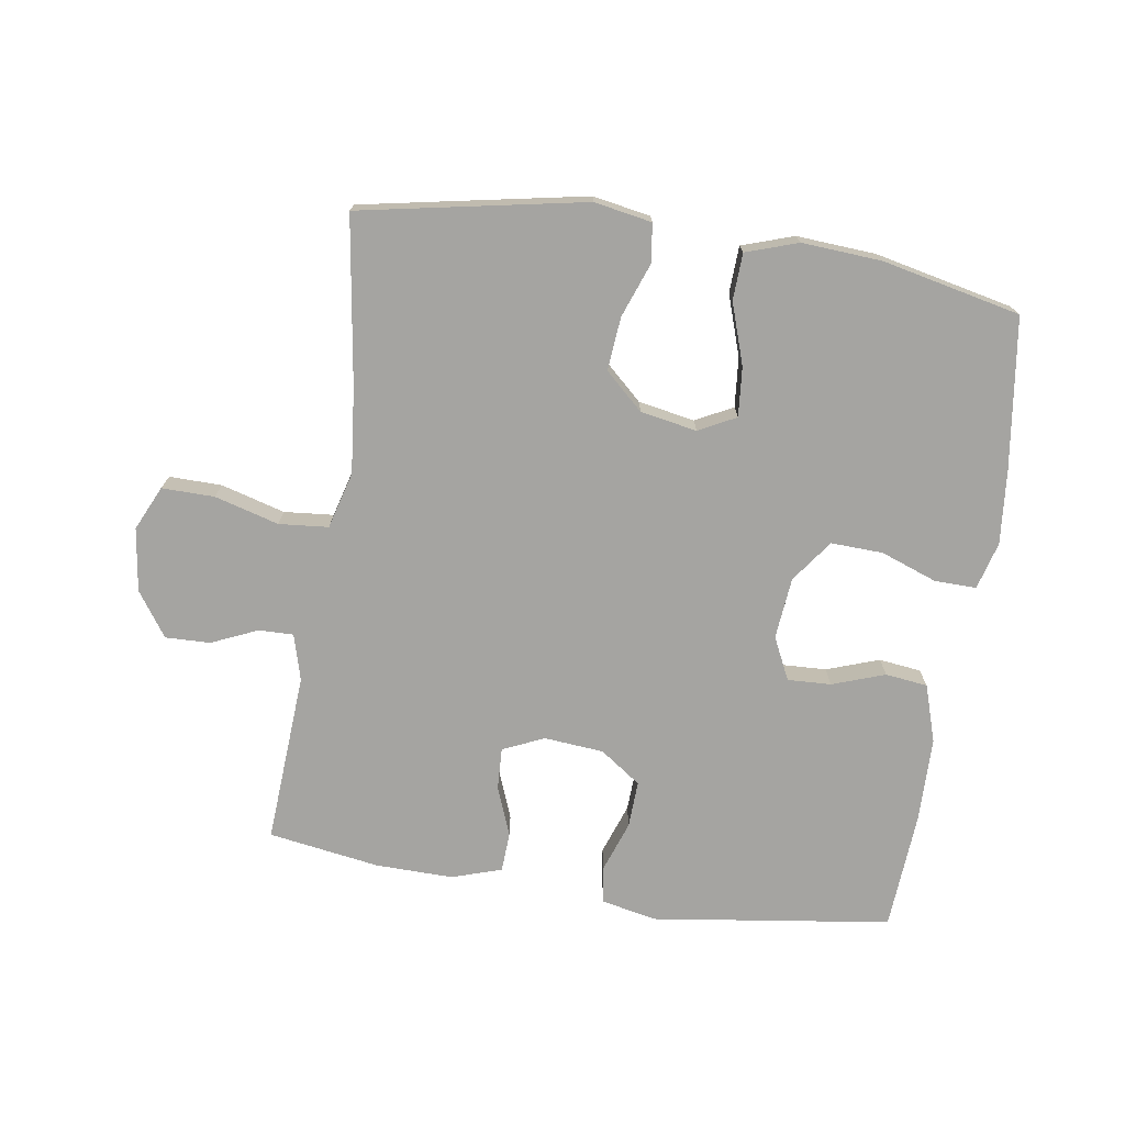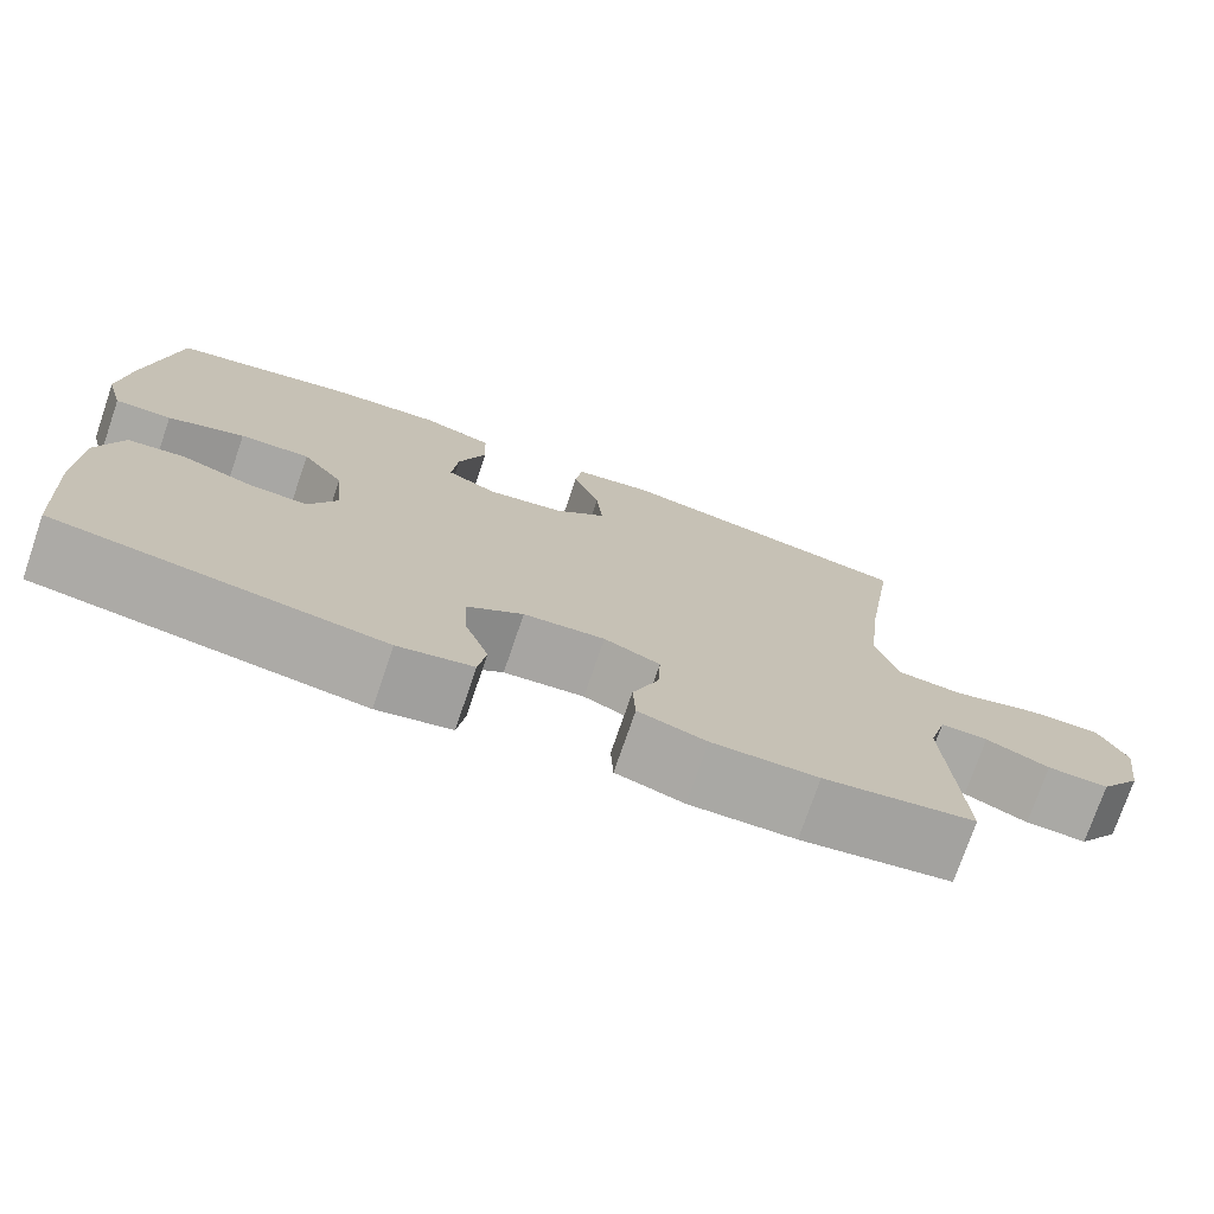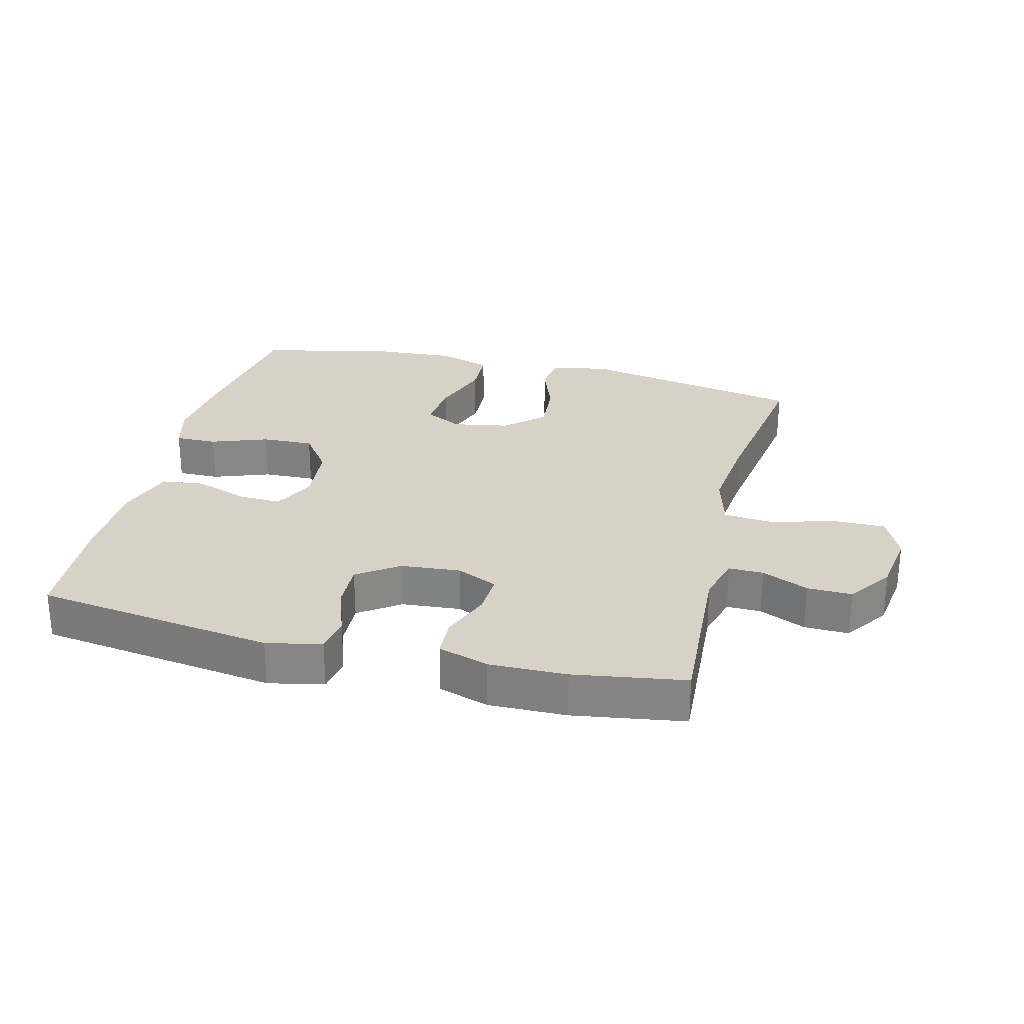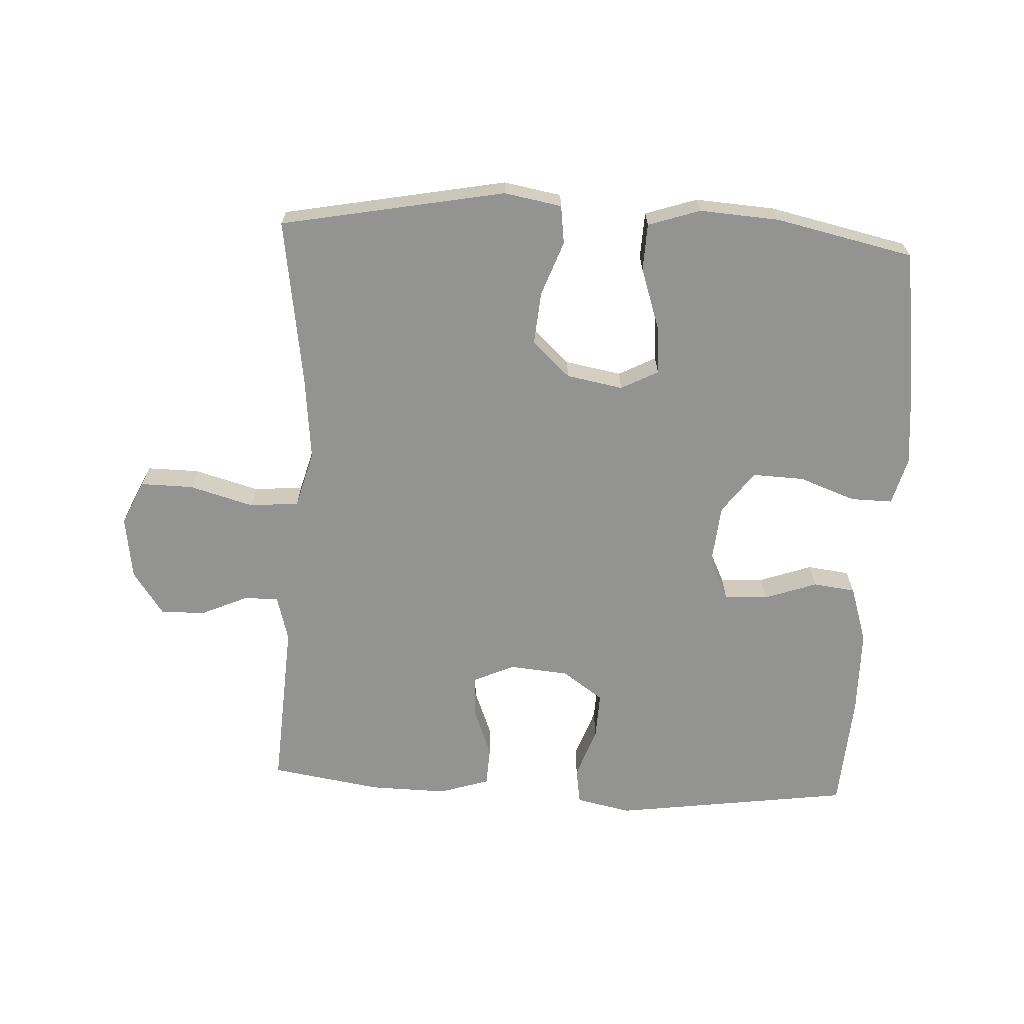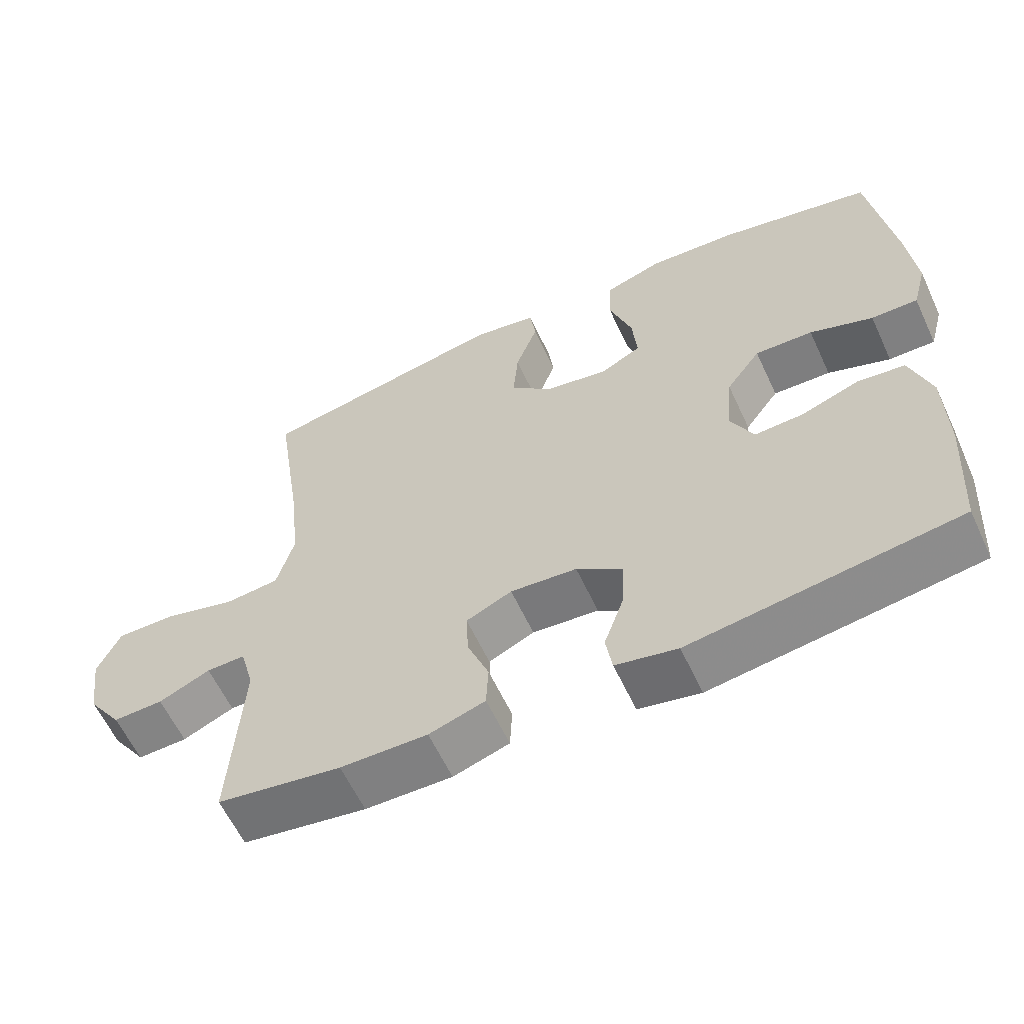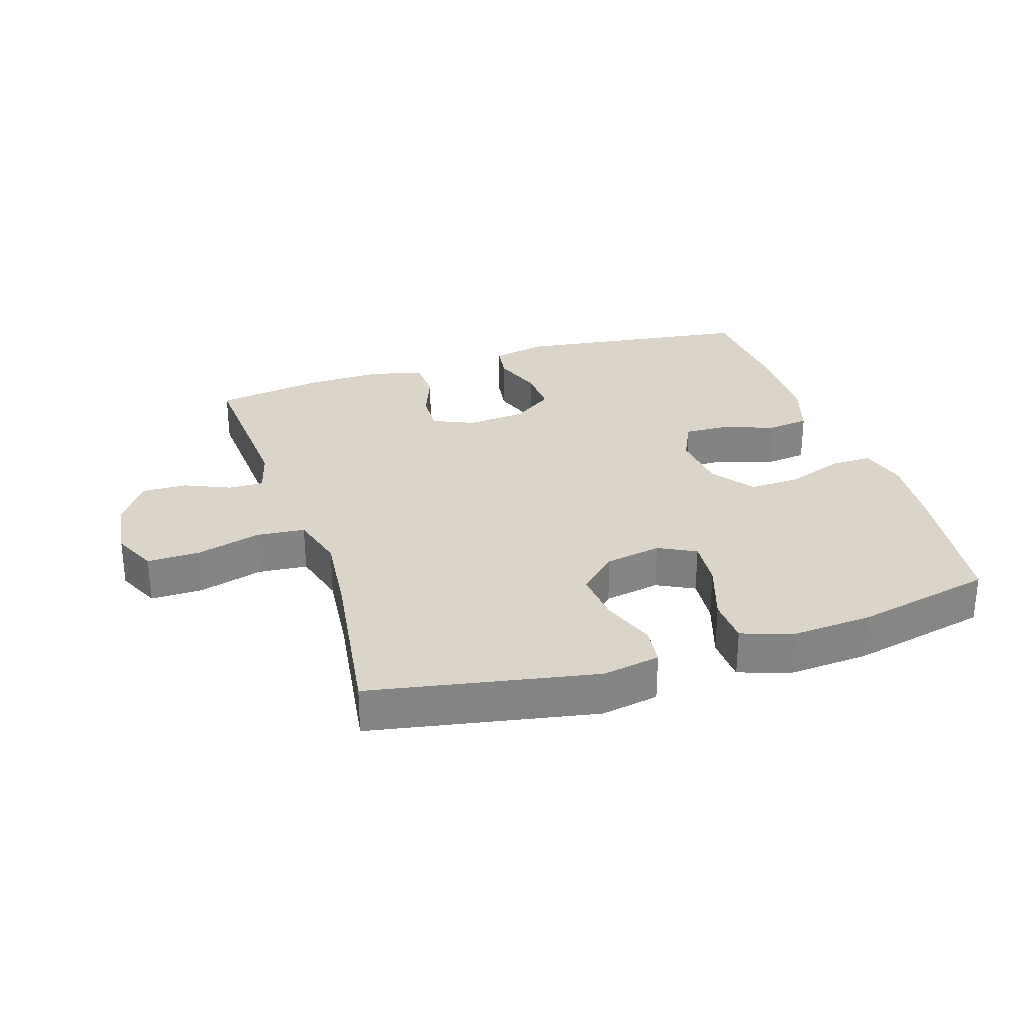
<metadata>
{"format":"obj","ext":"obj","renderer":"f3d","projection":"perspective","resolution":1024,"background":"white","views":[{"elev":-73.4,"azim":-8.8,"up":"+Y"},{"elev":-75.1,"azim":161.1,"up":"+Z"},{"elev":27.5,"azim":-165.9,"up":"+Y"},{"elev":-66.6,"azim":-3.0,"up":"+Y"},{"elev":-60.5,"azim":24.9,"up":"+Z"},{"elev":29.1,"azim":-18.0,"up":"+Y"}]}
</metadata>
<code>
v 0.5 0.07 -0.5
v 0.127 0.07 -0.552
v 0.041 0.07 -0.534
v 0.032 0.07 -0.477
v 0.06 0.07 -0.397
v 0.063 0.07 -0.324
v -0.001 0.07 -0.279
v -0.094 0.07 -0.271
v -0.158 0.07 -0.3
v -0.155 0.07 -0.365
v -0.125 0.07 -0.442
v -0.128 0.07 -0.504
v -0.206 0.07 -0.529
v -0.327 0.07 -0.527
v -0.5 0.07 -0.5
v -0.484 0.07 -0.233
v -0.504 0.07 -0.161
v -0.558 0.07 -0.162
v -0.63 0.07 -0.194
v -0.7 0.07 -0.196
v -0.748 0.07 -0.127
v -0.762 0.07 -0.028
v -0.73 0.07 0.041
v -0.648 0.07 0.04
v -0.548 0.07 0.012
v -0.471 0.07 0.019
v -0.447 0.07 0.107
v -0.461 0.07 0.239
v -0.5 0.07 0.5
v -0.15 0.07 0.567
v -0.06 0.07 0.551
v -0.052 0.07 0.491
v -0.083 0.07 0.406
v -0.09 0.07 0.323
v -0.031 0.07 0.269
v 0.057 0.07 0.253
v 0.115 0.07 0.283
v 0.108 0.07 0.36
v 0.076 0.07 0.455
v 0.079 0.07 0.528
v 0.16 0.07 0.555
v 0.284 0.07 0.547
v 0.5 0.07 0.5
v 0.533 0.07 0.264
v 0.544 0.07 0.149
v 0.524 0.07 0.075
v 0.459 0.07 0.076
v 0.371 0.07 0.108
v 0.29 0.07 0.111
v 0.242 0.07 0.045
v 0.233 0.07 -0.051
v 0.265 0.07 -0.117
v 0.333 0.07 -0.114
v 0.415 0.07 -0.085
v 0.481 0.07 -0.093
v 0.51 0.07 -0.183
v 0.512 0.07 -0.317
v 0.5 0 -0.5
v 0.127 0 -0.552
v 0.041 0 -0.534
v 0.032 0 -0.477
v 0.06 0 -0.397
v 0.063 0 -0.324
v -0.001 0 -0.279
v -0.094 0 -0.271
v -0.158 0 -0.3
v -0.155 0 -0.365
v -0.125 0 -0.442
v -0.128 0 -0.504
v -0.206 0 -0.529
v -0.327 0 -0.527
v -0.5 0 -0.5
v -0.484 0 -0.233
v -0.504 0 -0.161
v -0.558 0 -0.162
v -0.63 0 -0.194
v -0.7 0 -0.196
v -0.748 0 -0.127
v -0.762 0 -0.028
v -0.73 0 0.041
v -0.648 0 0.04
v -0.548 0 0.012
v -0.471 0 0.019
v -0.447 0 0.107
v -0.461 0 0.239
v -0.5 0 0.5
v -0.15 0 0.567
v -0.06 0 0.551
v -0.052 0 0.491
v -0.083 0 0.406
v -0.09 0 0.323
v -0.031 0 0.269
v 0.057 0 0.253
v 0.115 0 0.283
v 0.108 0 0.36
v 0.076 0 0.455
v 0.079 0 0.528
v 0.16 0 0.555
v 0.284 0 0.547
v 0.5 0 0.5
v 0.533 0 0.264
v 0.544 0 0.149
v 0.524 0 0.075
v 0.459 0 0.076
v 0.371 0 0.108
v 0.29 0 0.111
v 0.242 0 0.045
v 0.233 0 -0.051
v 0.265 0 -0.117
v 0.333 0 -0.114
v 0.415 0 -0.085
v 0.481 0 -0.093
v 0.51 0 -0.183
v 0.512 0 -0.317
f 3 4 5
f 2 3 5
f 1 2 5
f 57 1 5
f 56 57 5
f 55 56 5
f 54 55 5
f 53 54 5
f 52 53 5 6
f 51 52 6 7
f 50 51 7 8
f 49 50 8 9
f 46 47 48
f 45 46 48
f 44 45 48
f 43 44 48
f 42 43 48
f 41 42 48
f 40 41 48
f 39 40 48
f 38 39 48
f 37 38 48 49
f 36 37 49 9
f 31 32 33
f 30 31 33
f 29 30 33
f 28 29 33
f 27 28 33 34
f 26 27 34 35
f 23 24 25
f 22 23 25
f 21 22 25
f 20 21 25
f 19 20 25
f 18 19 25
f 17 18 25 26
f 35 36 9
f 26 35 9
f 17 26 9
f 16 17 9
f 14 15 16
f 13 14 16
f 12 13 16
f 11 12 16
f 10 11 16
f 9 10 16
f 62 61 60
f 62 60 59
f 62 59 58
f 62 58 114
f 62 114 113
f 62 113 112
f 62 112 111
f 62 111 110
f 63 62 110 109
f 64 63 109 108
f 65 64 108 107
f 66 65 107 106
f 105 104 103
f 105 103 102
f 105 102 101
f 105 101 100
f 105 100 99
f 105 99 98
f 105 98 97
f 105 97 96
f 105 96 95
f 106 105 95 94
f 66 106 94 93
f 90 89 88
f 90 88 87
f 90 87 86
f 90 86 85
f 91 90 85 84
f 92 91 84 83
f 82 81 80
f 82 80 79
f 82 79 78
f 82 78 77
f 82 77 76
f 82 76 75
f 83 82 75 74
f 66 93 92
f 66 92 83
f 66 83 74
f 66 74 73
f 73 72 71
f 73 71 70
f 73 70 69
f 73 69 68
f 73 68 67
f 73 67 66
f 1 58 59 2
f 2 59 60 3
f 3 60 61 4
f 4 61 62 5
f 5 62 63 6
f 6 63 64 7
f 7 64 65 8
f 8 65 66 9
f 9 66 67 10
f 10 67 68 11
f 11 68 69 12
f 12 69 70 13
f 13 70 71 14
f 14 71 72 15
f 15 72 73 16
f 16 73 74 17
f 17 74 75 18
f 18 75 76 19
f 19 76 77 20
f 20 77 78 21
f 21 78 79 22
f 22 79 80 23
f 23 80 81 24
f 24 81 82 25
f 25 82 83 26
f 26 83 84 27
f 27 84 85 28
f 28 85 86 29
f 29 86 87 30
f 30 87 88 31
f 31 88 89 32
f 32 89 90 33
f 33 90 91 34
f 34 91 92 35
f 35 92 93 36
f 36 93 94 37
f 37 94 95 38
f 38 95 96 39
f 39 96 97 40
f 40 97 98 41
f 41 98 99 42
f 42 99 100 43
f 43 100 101 44
f 44 101 102 45
f 45 102 103 46
f 46 103 104 47
f 47 104 105 48
f 48 105 106 49
f 49 106 107 50
f 50 107 108 51
f 51 108 109 52
f 52 109 110 53
f 53 110 111 54
f 54 111 112 55
f 55 112 113 56
f 56 113 114 57
f 57 114 58 1

</code>
